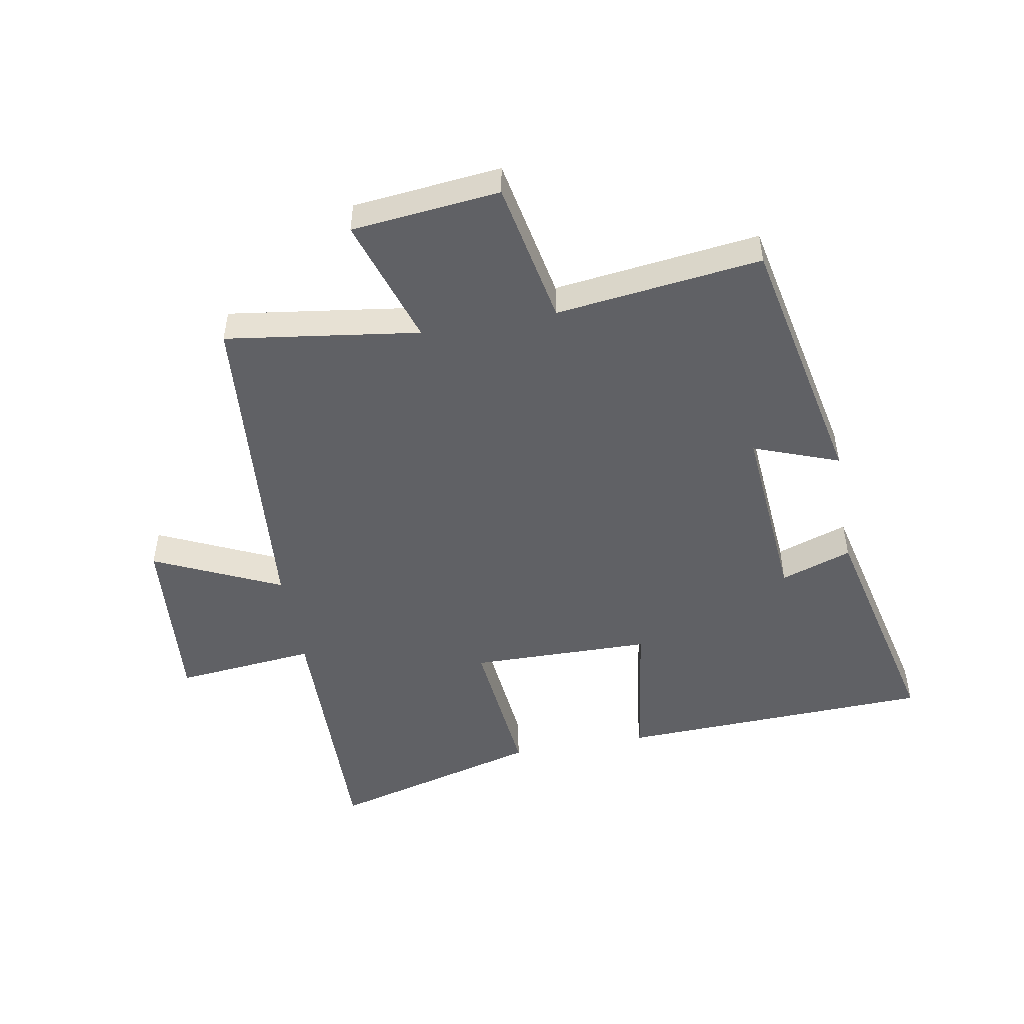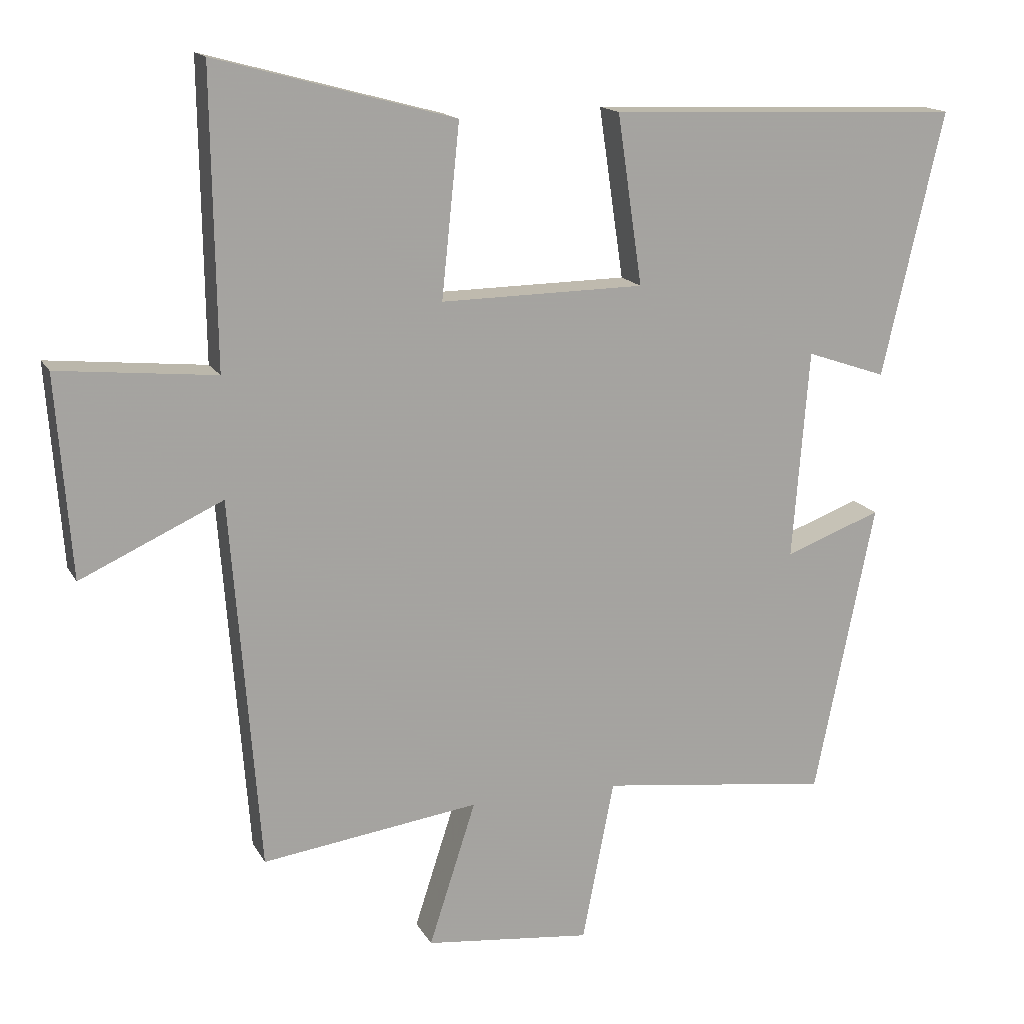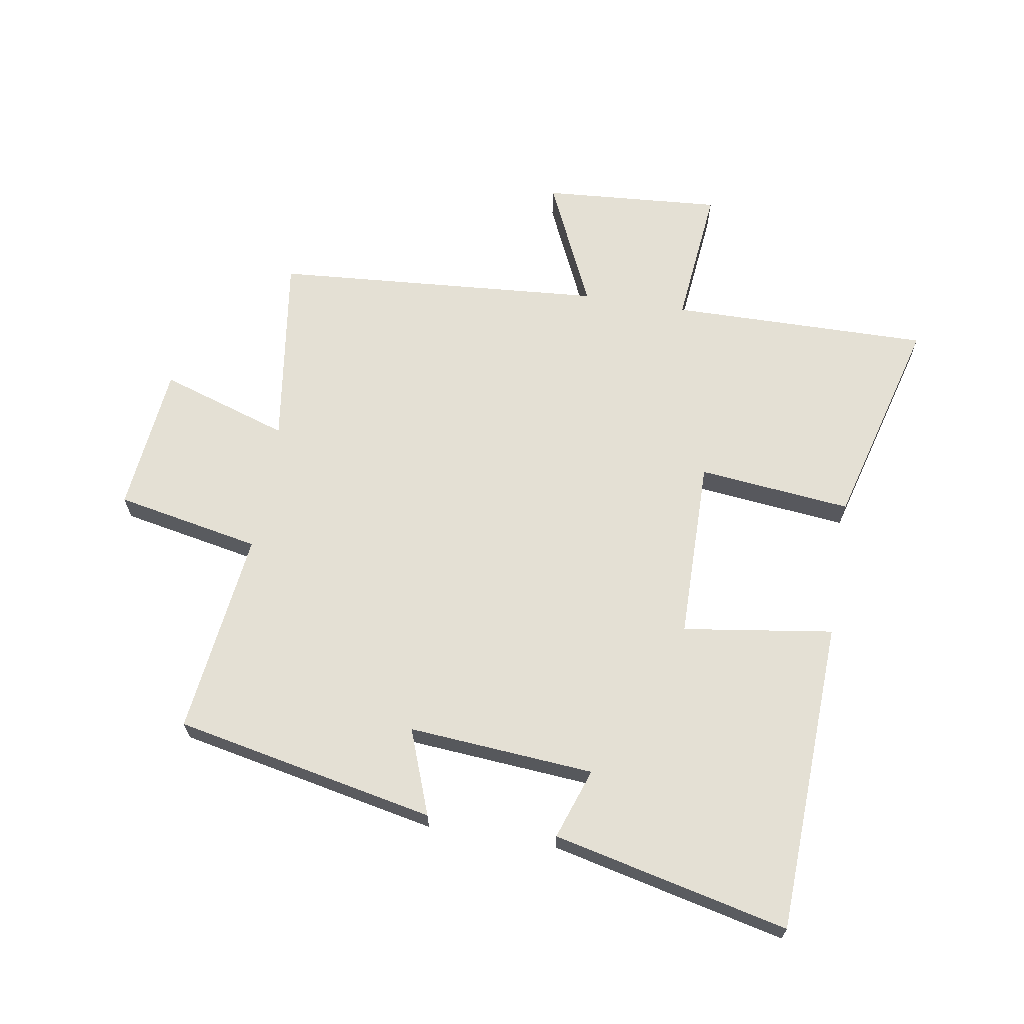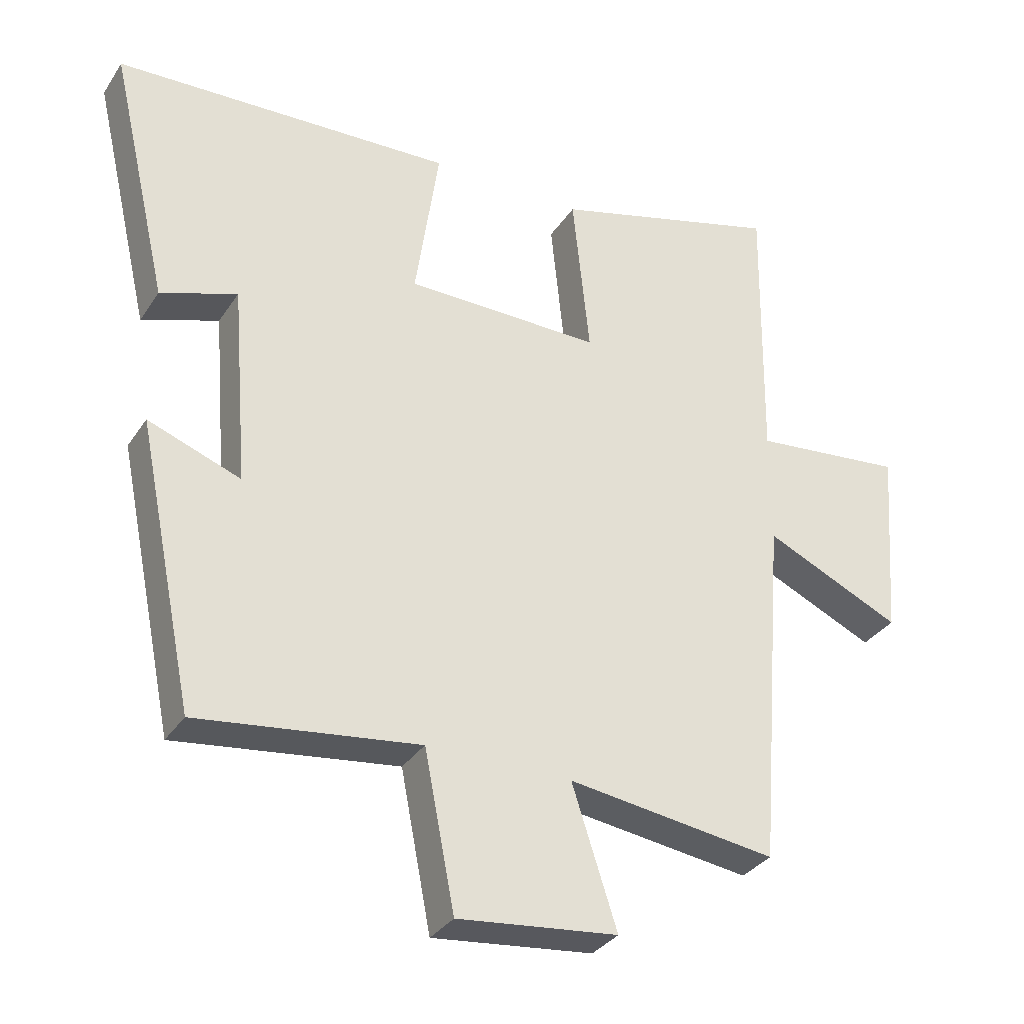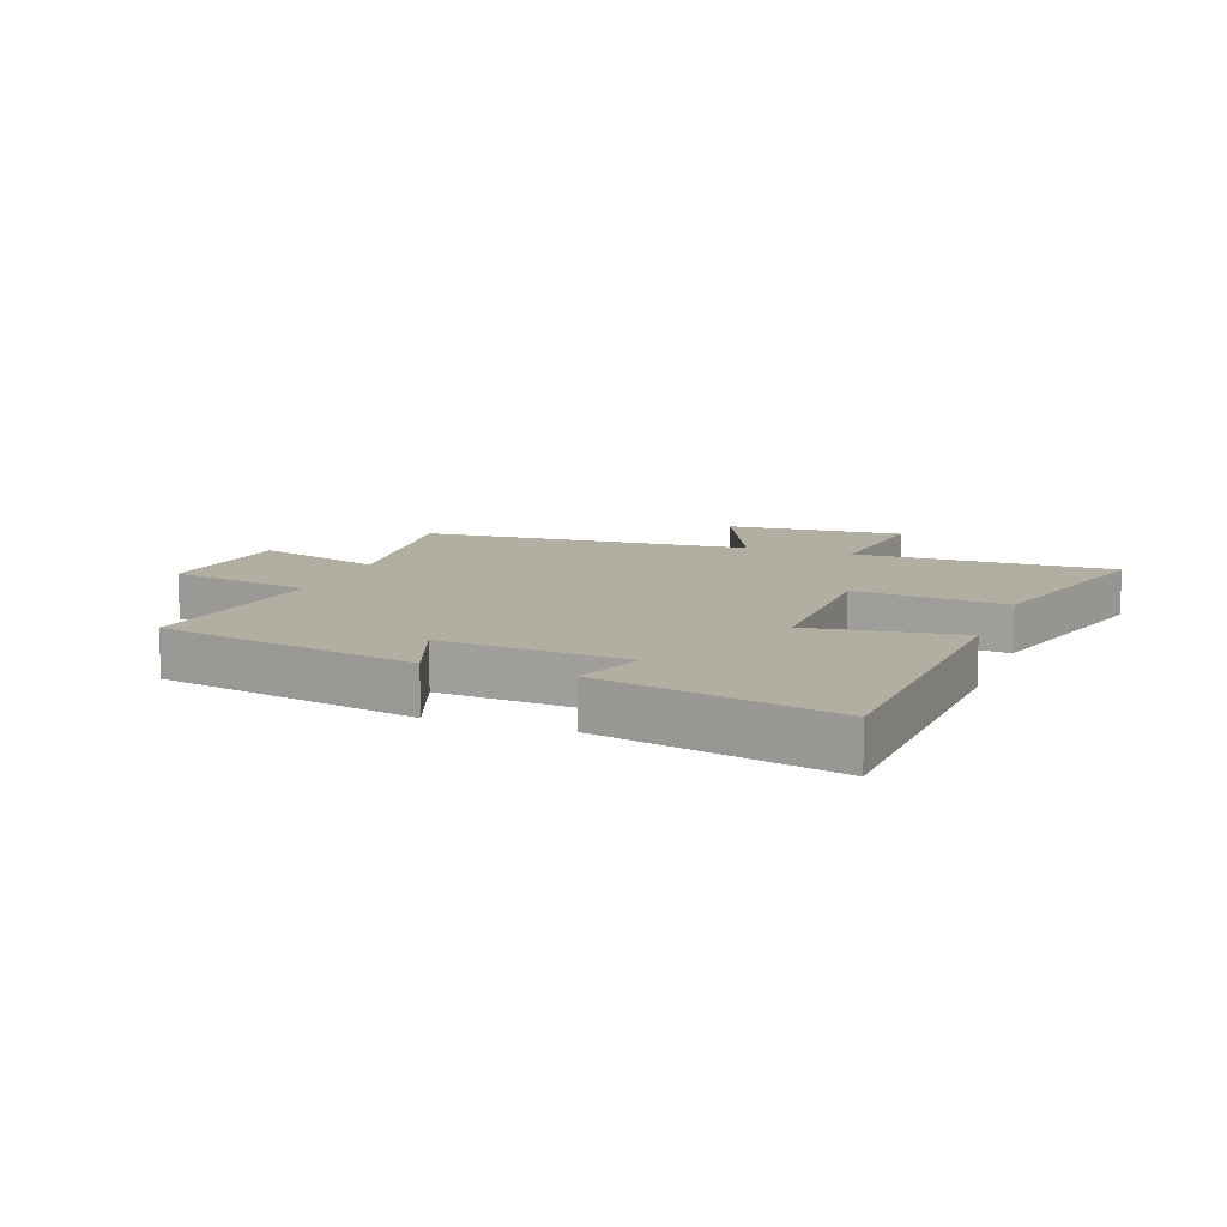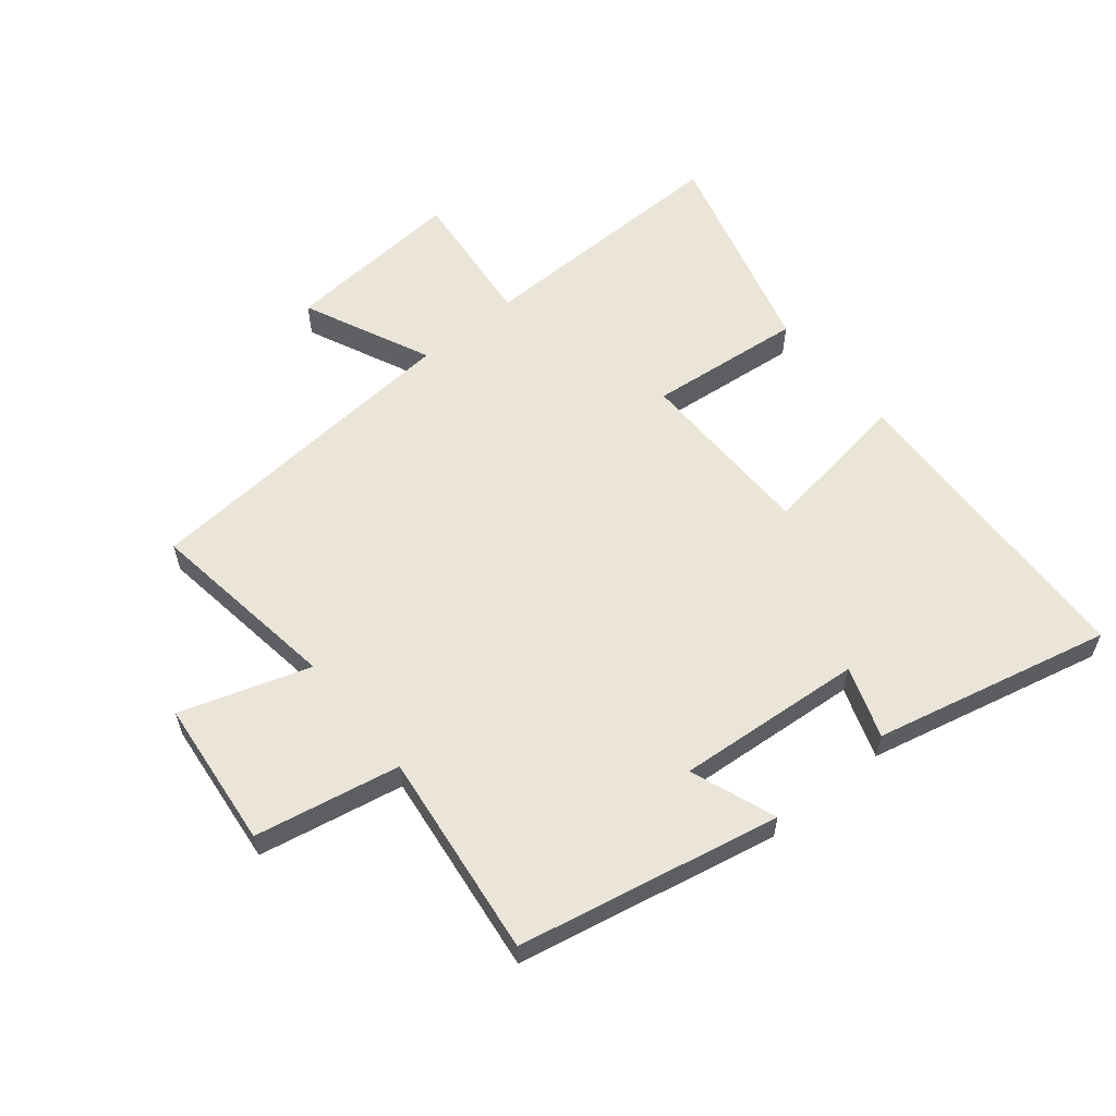
<metadata>
{"format":"obj","ext":"obj","renderer":"f3d","projection":"perspective","resolution":1024,"background":"white","views":[{"elev":-49.4,"azim":-169.9,"up":"+Y"},{"elev":15.5,"azim":160.1,"up":"+Z"},{"elev":66.1,"azim":-80.6,"up":"+Y"},{"elev":-32.7,"azim":-28.0,"up":"+Z"},{"elev":10.8,"azim":-69.4,"up":"+Y"},{"elev":59.1,"azim":-129.3,"up":"+Y"}]}
</metadata>
<code>
v 0.506 0.07 0.594
v 0.5 0.07 0.17
v 0.729 0.07 0.193
v 0.707 0.07 -0.099
v 0.5 0.07 -0.004
v 0.458 0.07 -0.544
v 0.142 0.07 -0.5
v 0.21 0.07 -0.71
v -0.032 0.07 -0.736
v -0.078 0.07 -0.5
v -0.413 0.07 -0.542
v -0.5 0.07 -0.116
v -0.36 0.07 -0.168
v -0.384 0.07 0.136
v -0.5 0.07 0.096
v -0.589 0.07 0.481
v -0.075 0.07 0.5
v -0.111 0.07 0.254
v 0.185 0.07 0.25
v 0.159 0.07 0.5
v 0.506 0 0.594
v 0.5 0 0.17
v 0.729 0 0.193
v 0.707 0 -0.099
v 0.5 0 -0.004
v 0.458 0 -0.544
v 0.142 0 -0.5
v 0.21 0 -0.71
v -0.032 0 -0.736
v -0.078 0 -0.5
v -0.413 0 -0.542
v -0.5 0 -0.116
v -0.36 0 -0.168
v -0.384 0 0.136
v -0.5 0 0.096
v -0.589 0 0.481
v -0.075 0 0.5
v -0.111 0 0.254
v 0.185 0 0.25
v 0.159 0 0.5
f 19 20 1 2
f 18 19 2
f 16 17 18
f 15 16 18
f 14 15 18
f 13 14 18 2
f 10 11 12 13
f 10 13 2 3
f 7 8 9 10
f 5 6 7
f 5 7 10
f 3 4 5
f 3 5 10
f 22 21 40 39
f 22 39 38
f 38 37 36
f 38 36 35
f 38 35 34
f 22 38 34 33
f 33 32 31 30
f 23 22 33 30
f 30 29 28 27
f 27 26 25
f 30 27 25
f 25 24 23
f 30 25 23
f 1 21 22 2
f 2 22 23 3
f 3 23 24 4
f 4 24 25 5
f 5 25 26 6
f 6 26 27 7
f 7 27 28 8
f 8 28 29 9
f 9 29 30 10
f 10 30 31 11
f 11 31 32 12
f 12 32 33 13
f 13 33 34 14
f 14 34 35 15
f 15 35 36 16
f 16 36 37 17
f 17 37 38 18
f 18 38 39 19
f 19 39 40 20
f 20 40 21 1

</code>
